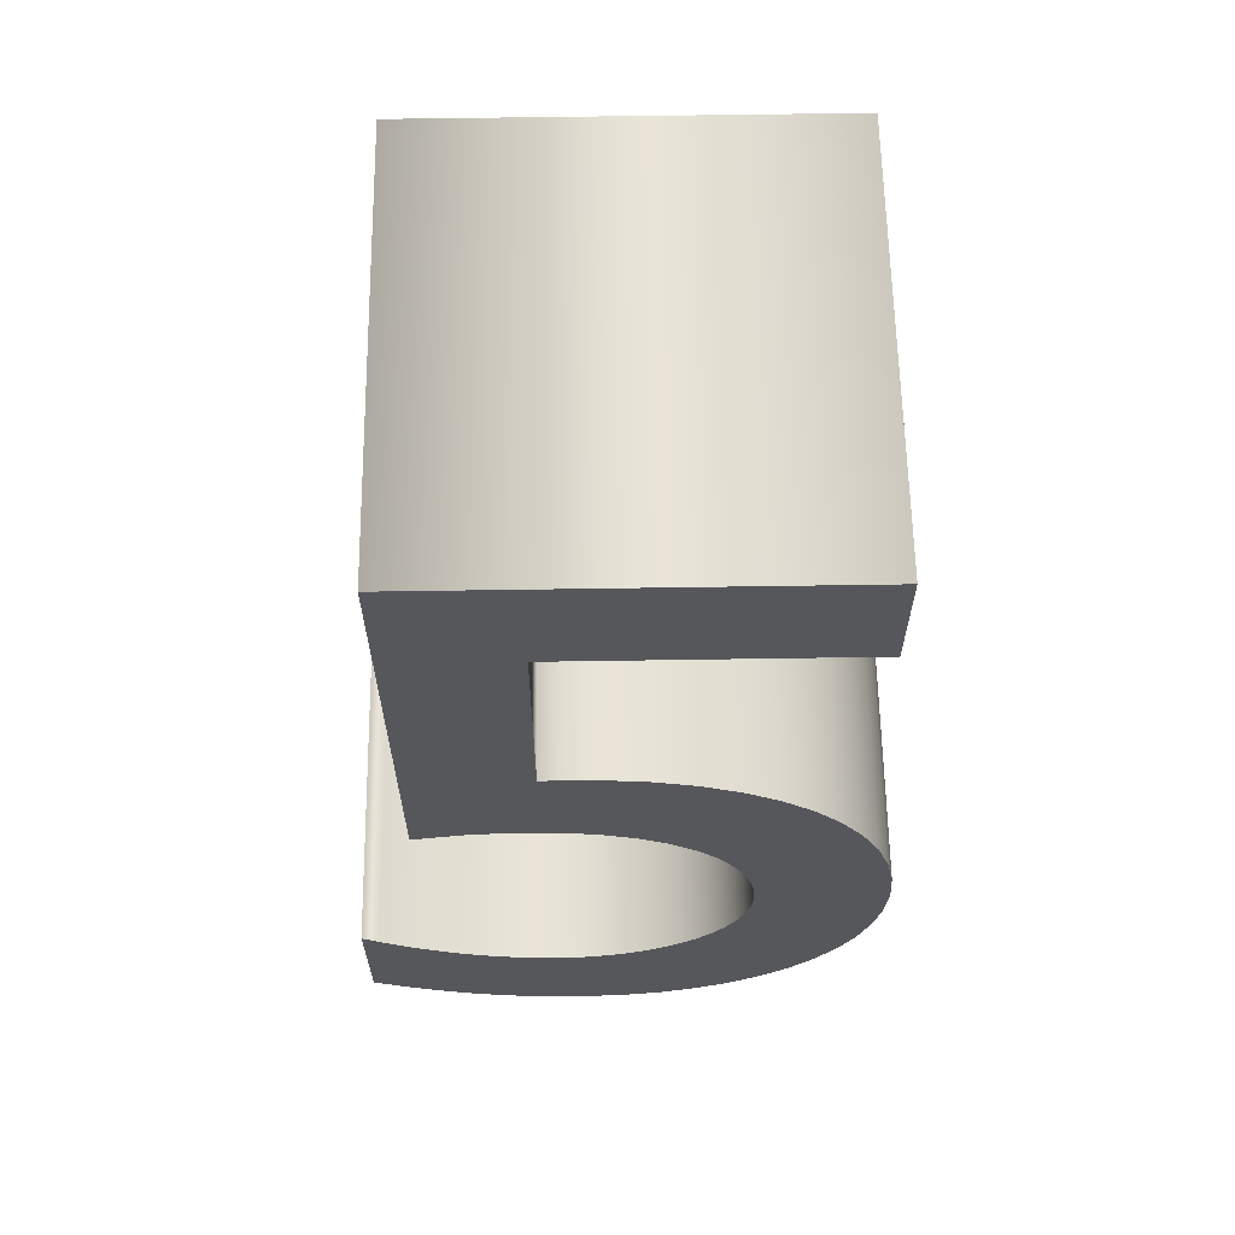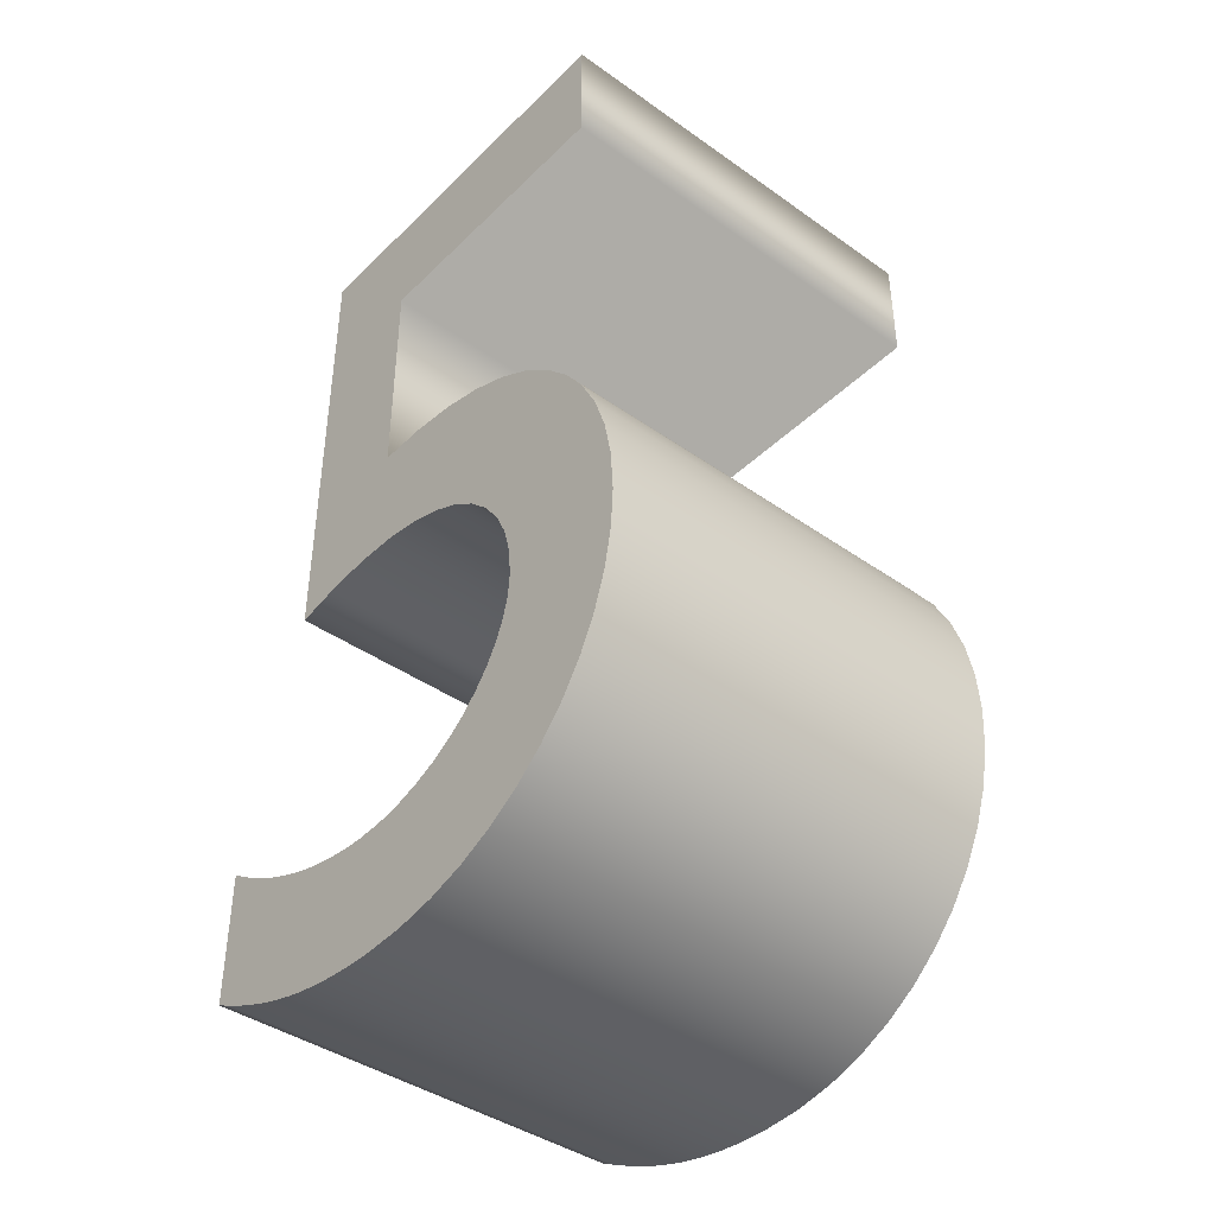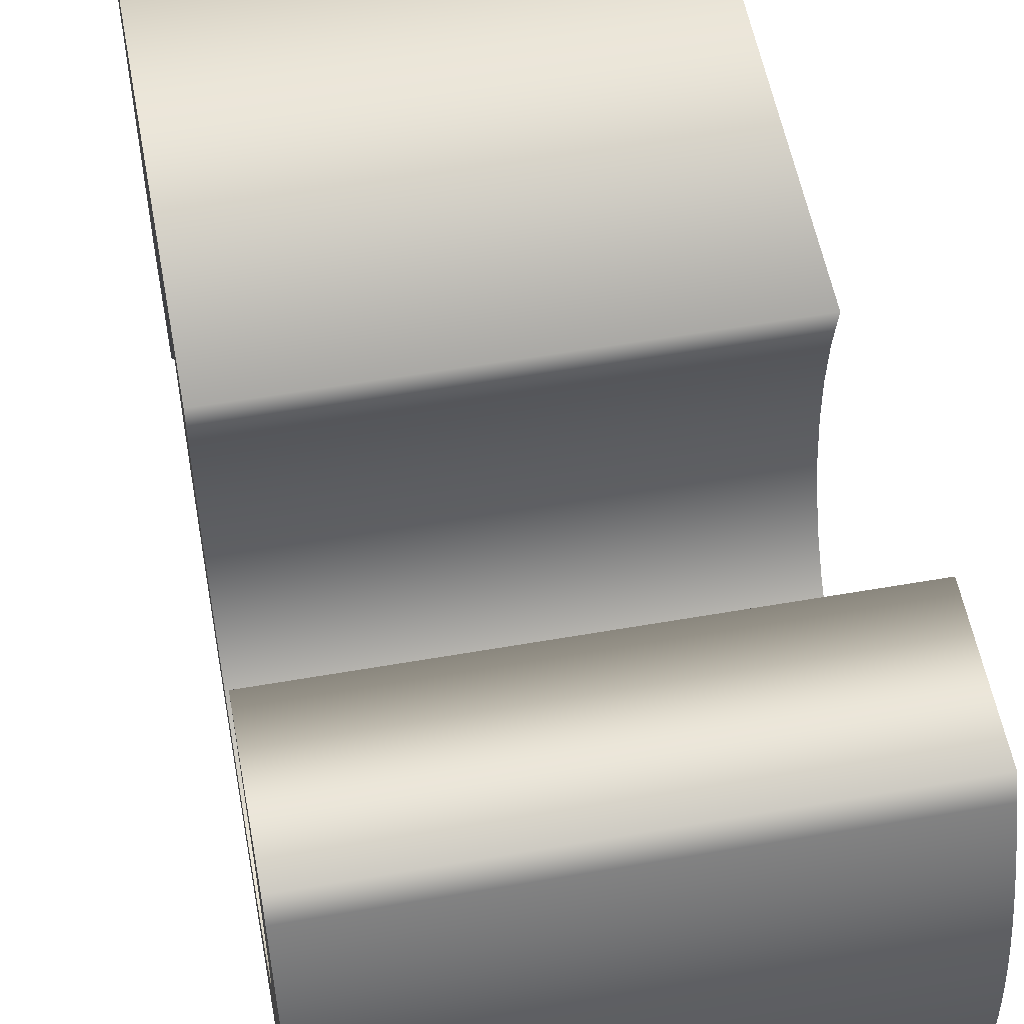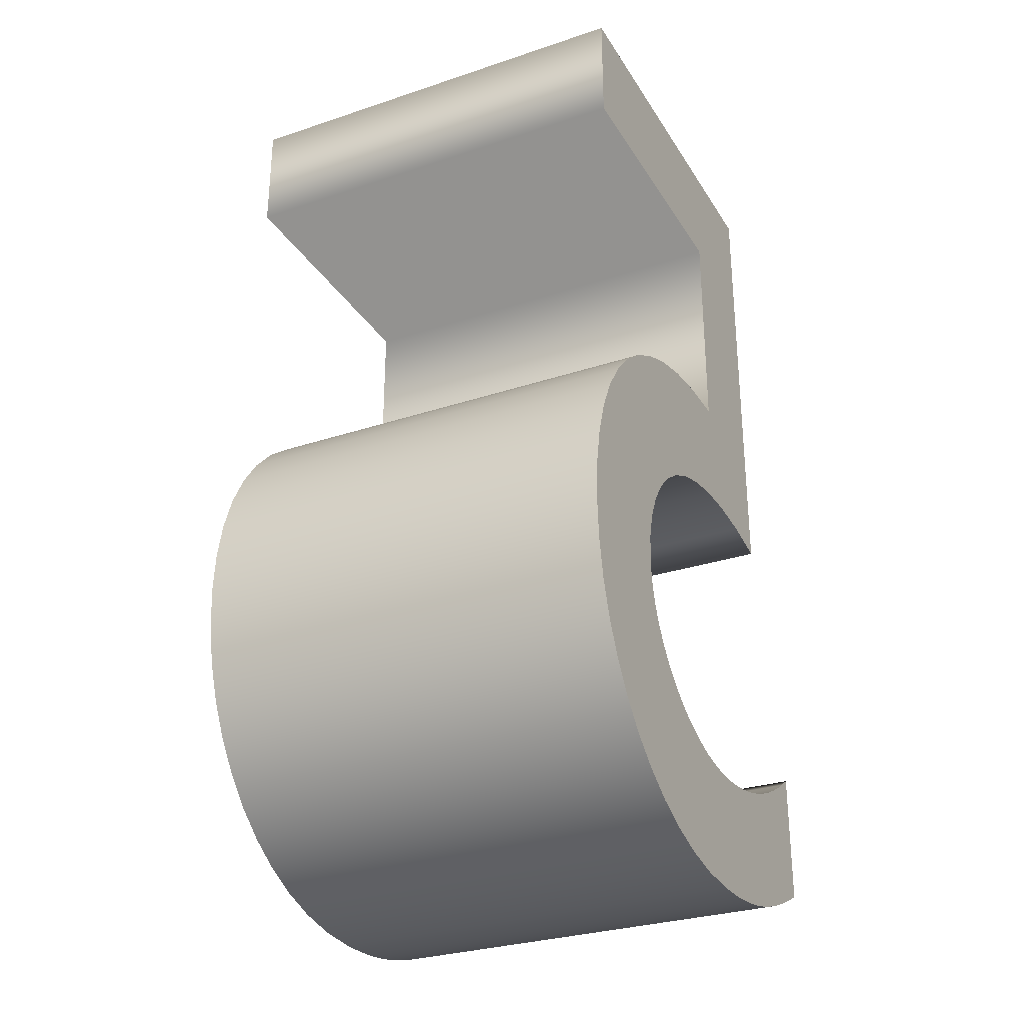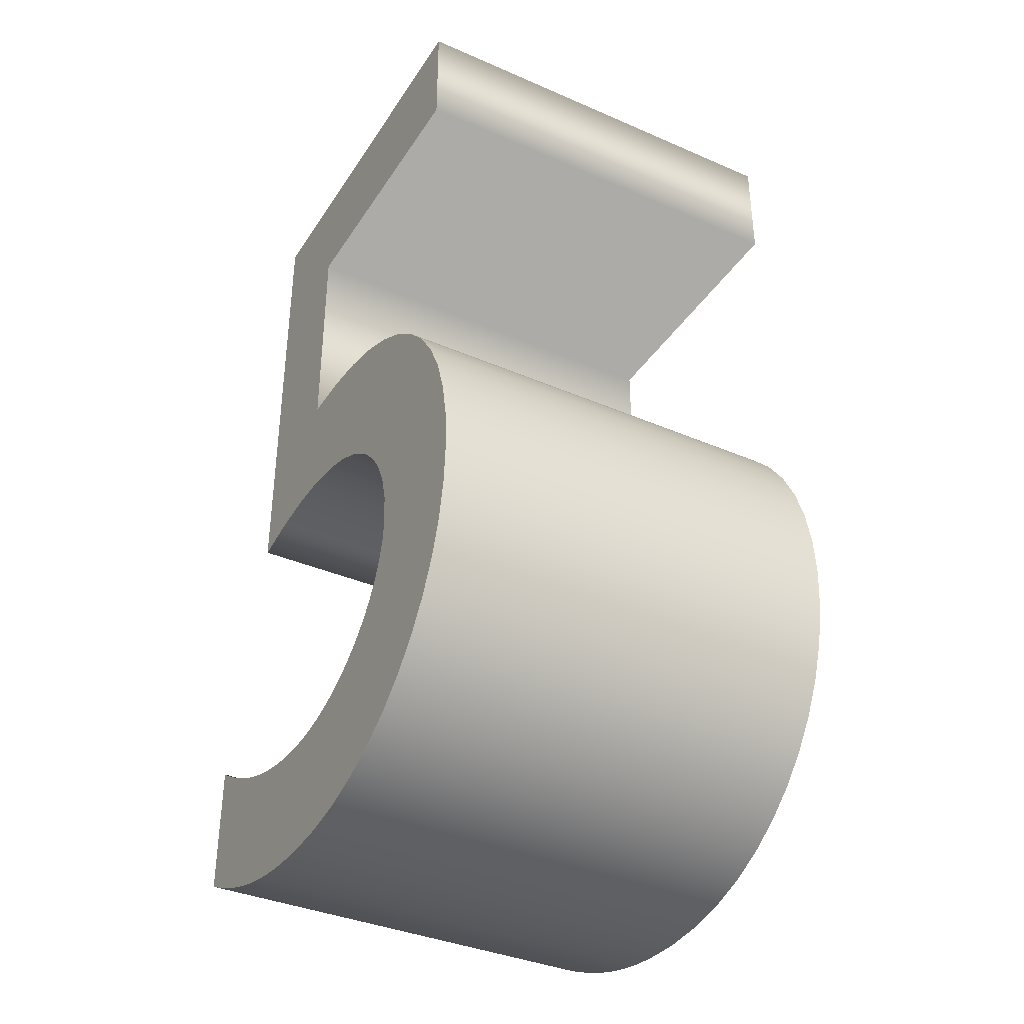
<metadata>
{"format":"obj","ext":"obj","renderer":"f3d","projection":"perspective","resolution":1024,"background":"white","views":[{"elev":62.5,"azim":89.1,"up":"+Y"},{"elev":-41.4,"azim":139.4,"up":"+Y"},{"elev":55.2,"azim":-10.5,"up":"+Z"},{"elev":-29.6,"azim":-153.9,"up":"+Y"},{"elev":-37.1,"azim":150.8,"up":"+Y"}]}
</metadata>
<code>
o Text.009_Text.010
v 10.97 0.008059 0.4206
v 10.97 -1.171 0.4206
v 10.97 -1.17 0.1639
v 10.97 -1.198 -0.07476
v 10.97 -1.253 -0.2946
v 10.97 -1.333 -0.4947
v 10.97 -1.436 -0.6743
v 10.97 -1.56 -0.8326
v 10.97 -1.703 -0.9688
v 10.97 -1.864 -1.082
v 10.97 -2.041 -1.172
v 10.97 -2.231 -1.237
v 10.97 -2.434 -1.276
v 10.97 -2.647 -1.289
v 10.97 -2.859 -1.276
v 10.97 -3.06 -1.237
v 10.97 -3.248 -1.174
v 10.97 -3.423 -1.088
v 10.97 -3.582 -0.9813
v 10.97 -3.724 -0.8542
v 10.97 -3.848 -0.7085
v 10.97 -3.953 -0.5458
v 10.97 -4.037 -0.3673
v 10.97 -4.099 -0.1745
v 10.97 -4.137 0.03112
v 10.97 -4.15 0.2482
v 10.97 -4.148 0.3483
v 10.97 -4.143 0.4455
v 10.97 -4.134 0.5404
v 10.97 -4.121 0.6336
v 10.97 -4.104 0.7256
v 10.97 -4.083 0.8171
v 10.97 -4.057 0.9086
v 10.97 -4.027 1.001
v 10.97 -3.993 1.094
v 10.97 -3.954 1.189
v 10.97 -3.909 1.286
v 10.97 -3.86 1.386
v 10.97 -3.164 1.386
v 10.97 -3.218 1.301
v 10.97 -3.268 1.216
v 10.97 -3.314 1.131
v 10.97 -3.354 1.046
v 10.97 -3.39 0.9605
v 10.97 -3.422 0.8749
v 10.97 -3.448 0.789
v 10.97 -3.47 0.7031
v 10.97 -3.487 0.617
v 10.97 -3.499 0.5309
v 10.97 -3.506 0.4447
v 10.97 -3.509 0.3586
v 10.97 -3.501 0.2279
v 10.97 -3.478 0.1022
v 10.97 -3.441 -0.01735
v 10.97 -3.391 -0.1295
v 10.97 -3.33 -0.233
v 10.97 -3.258 -0.3267
v 10.97 -3.176 -0.4093
v 10.97 -3.086 -0.4796
v 10.97 -2.988 -0.5364
v 10.97 -2.884 -0.5785
v 10.97 -2.774 -0.6047
v 10.97 -2.66 -0.6137
v 10.97 -2.513 -0.601
v 10.97 -2.374 -0.5634
v 10.97 -2.243 -0.5016
v 10.97 -2.124 -0.4163
v 10.97 -2.019 -0.308
v 10.97 -1.929 -0.1776
v 10.97 -1.856 -0.02554
v 10.97 -1.804 0.1474
v 10.97 -1.773 0.3405
v 10.97 -1.766 0.5531
v 10.97 -1.786 0.7846
v 10.97 -1.833 1.034
v 10.97 0.6149 1.034
v 10.97 0.6149 -1.055
v 10.97 0.008059 -1.055
v 8.731 0.008059 0.4206
v 8.731 -1.171 0.4206
v 8.731 -1.17 0.1639
v 8.731 -1.198 -0.07476
v 8.731 -1.253 -0.2946
v 8.731 -1.333 -0.4947
v 8.731 -1.436 -0.6743
v 8.731 -1.56 -0.8326
v 8.731 -1.703 -0.9688
v 8.731 -1.864 -1.082
v 8.731 -2.041 -1.172
v 8.731 -2.231 -1.237
v 8.731 -2.434 -1.276
v 8.731 -2.647 -1.289
v 8.731 -2.859 -1.276
v 8.731 -3.06 -1.237
v 8.731 -3.248 -1.174
v 8.731 -3.423 -1.088
v 8.731 -3.582 -0.9813
v 8.731 -3.724 -0.8542
v 8.731 -3.848 -0.7085
v 8.731 -3.953 -0.5458
v 8.731 -4.037 -0.3673
v 8.731 -4.099 -0.1745
v 8.731 -4.137 0.03112
v 8.731 -4.15 0.2482
v 8.731 -4.148 0.3483
v 8.731 -4.143 0.4455
v 8.731 -4.134 0.5404
v 8.731 -4.121 0.6336
v 8.731 -4.104 0.7256
v 8.731 -4.083 0.8171
v 8.731 -4.057 0.9086
v 8.731 -4.027 1.001
v 8.731 -3.993 1.094
v 8.731 -3.954 1.189
v 8.731 -3.909 1.286
v 8.731 -3.86 1.386
v 8.731 -3.164 1.386
v 8.731 -3.218 1.301
v 8.731 -3.268 1.216
v 8.731 -3.314 1.131
v 8.731 -3.354 1.046
v 8.731 -3.39 0.9605
v 8.731 -3.422 0.8749
v 8.731 -3.448 0.789
v 8.731 -3.47 0.7031
v 8.731 -3.487 0.617
v 8.731 -3.499 0.5309
v 8.731 -3.506 0.4447
v 8.731 -3.509 0.3586
v 8.731 -3.501 0.2279
v 8.731 -3.478 0.1022
v 8.731 -3.441 -0.01735
v 8.731 -3.391 -0.1295
v 8.731 -3.33 -0.233
v 8.731 -3.258 -0.3267
v 8.731 -3.176 -0.4093
v 8.731 -3.086 -0.4796
v 8.731 -2.988 -0.5364
v 8.731 -2.884 -0.5785
v 8.731 -2.774 -0.6047
v 8.731 -2.66 -0.6137
v 8.731 -2.513 -0.601
v 8.731 -2.374 -0.5634
v 8.731 -2.243 -0.5016
v 8.731 -2.124 -0.4163
v 8.731 -2.019 -0.308
v 8.731 -1.929 -0.1776
v 8.731 -1.856 -0.02554
v 8.731 -1.804 0.1474
v 8.731 -1.773 0.3405
v 8.731 -1.766 0.5531
v 8.731 -1.786 0.7846
v 8.731 -1.833 1.034
v 8.731 0.6149 1.034
v 8.731 0.6149 -1.055
v 8.731 0.008059 -1.055
v 8.731 0.008059 0.4206
v 10.97 0.008059 0.4206
v 8.731 -1.171 0.4206
v 10.97 -1.171 0.4206
v 8.731 -1.17 0.1639
v 10.97 -1.17 0.1639
v 8.731 -1.198 -0.07476
v 10.97 -1.198 -0.07476
v 8.731 -1.253 -0.2946
v 10.97 -1.253 -0.2946
v 8.731 -1.333 -0.4947
v 10.97 -1.333 -0.4947
v 8.731 -1.436 -0.6743
v 10.97 -1.436 -0.6743
v 8.731 -1.56 -0.8326
v 10.97 -1.56 -0.8326
v 8.731 -1.703 -0.9688
v 10.97 -1.703 -0.9688
v 8.731 -1.864 -1.082
v 10.97 -1.864 -1.082
v 8.731 -2.041 -1.172
v 10.97 -2.041 -1.172
v 8.731 -2.231 -1.237
v 10.97 -2.231 -1.237
v 8.731 -2.434 -1.276
v 10.97 -2.434 -1.276
v 8.731 -2.647 -1.289
v 10.97 -2.647 -1.289
v 8.731 -2.859 -1.276
v 10.97 -2.859 -1.276
v 8.731 -3.06 -1.237
v 10.97 -3.06 -1.237
v 8.731 -3.248 -1.174
v 10.97 -3.248 -1.174
v 8.731 -3.423 -1.088
v 10.97 -3.423 -1.088
v 8.731 -3.582 -0.9813
v 10.97 -3.582 -0.9813
v 8.731 -3.724 -0.8542
v 10.97 -3.724 -0.8542
v 8.731 -3.848 -0.7085
v 10.97 -3.848 -0.7085
v 8.731 -3.953 -0.5458
v 10.97 -3.953 -0.5458
v 8.731 -4.037 -0.3673
v 10.97 -4.037 -0.3673
v 8.731 -4.099 -0.1745
v 10.97 -4.099 -0.1745
v 8.731 -4.137 0.03112
v 10.97 -4.137 0.03112
v 8.731 -4.15 0.2482
v 10.97 -4.15 0.2482
v 8.731 -4.148 0.3483
v 10.97 -4.148 0.3483
v 8.731 -4.143 0.4455
v 10.97 -4.143 0.4455
v 8.731 -4.134 0.5404
v 10.97 -4.134 0.5404
v 8.731 -4.121 0.6336
v 10.97 -4.121 0.6336
v 8.731 -4.104 0.7256
v 10.97 -4.104 0.7256
v 8.731 -4.083 0.8171
v 10.97 -4.083 0.8171
v 8.731 -4.057 0.9086
v 10.97 -4.057 0.9086
v 8.731 -4.027 1.001
v 10.97 -4.027 1.001
v 8.731 -3.993 1.094
v 10.97 -3.993 1.094
v 8.731 -3.954 1.189
v 10.97 -3.954 1.189
v 8.731 -3.909 1.286
v 10.97 -3.909 1.286
v 8.731 -3.86 1.386
v 10.97 -3.86 1.386
v 8.731 -3.164 1.386
v 10.97 -3.164 1.386
v 8.731 -3.218 1.301
v 10.97 -3.218 1.301
v 8.731 -3.268 1.216
v 10.97 -3.268 1.216
v 8.731 -3.314 1.131
v 10.97 -3.314 1.131
v 8.731 -3.354 1.046
v 10.97 -3.354 1.046
v 8.731 -3.39 0.9605
v 10.97 -3.39 0.9605
v 8.731 -3.422 0.8749
v 10.97 -3.422 0.8749
v 8.731 -3.448 0.789
v 10.97 -3.448 0.789
v 8.731 -3.47 0.7031
v 10.97 -3.47 0.7031
v 8.731 -3.487 0.617
v 10.97 -3.487 0.617
v 8.731 -3.499 0.5309
v 10.97 -3.499 0.5309
v 8.731 -3.506 0.4447
v 10.97 -3.506 0.4447
v 8.731 -3.509 0.3586
v 10.97 -3.509 0.3586
v 8.731 -3.501 0.2279
v 10.97 -3.501 0.2279
v 8.731 -3.478 0.1022
v 10.97 -3.478 0.1022
v 8.731 -3.441 -0.01735
v 10.97 -3.441 -0.01735
v 8.731 -3.391 -0.1295
v 10.97 -3.391 -0.1295
v 8.731 -3.33 -0.233
v 10.97 -3.33 -0.233
v 8.731 -3.258 -0.3267
v 10.97 -3.258 -0.3267
v 8.731 -3.176 -0.4093
v 10.97 -3.176 -0.4093
v 8.731 -3.086 -0.4796
v 10.97 -3.086 -0.4796
v 8.731 -2.988 -0.5364
v 10.97 -2.988 -0.5364
v 8.731 -2.884 -0.5785
v 10.97 -2.884 -0.5785
v 8.731 -2.774 -0.6047
v 10.97 -2.774 -0.6047
v 8.731 -2.66 -0.6137
v 10.97 -2.66 -0.6137
v 8.731 -2.513 -0.601
v 10.97 -2.513 -0.601
v 8.731 -2.374 -0.5634
v 10.97 -2.374 -0.5634
v 8.731 -2.243 -0.5016
v 10.97 -2.243 -0.5016
v 8.731 -2.124 -0.4163
v 10.97 -2.124 -0.4163
v 8.731 -2.019 -0.308
v 10.97 -2.019 -0.308
v 8.731 -1.929 -0.1776
v 10.97 -1.929 -0.1776
v 8.731 -1.856 -0.02554
v 10.97 -1.856 -0.02554
v 8.731 -1.804 0.1474
v 10.97 -1.804 0.1474
v 8.731 -1.773 0.3405
v 10.97 -1.773 0.3405
v 8.731 -1.766 0.5531
v 10.97 -1.766 0.5531
v 8.731 -1.786 0.7846
v 10.97 -1.786 0.7846
v 8.731 -1.833 1.034
v 10.97 -1.833 1.034
v 8.731 0.6149 1.034
v 10.97 0.6149 1.034
v 8.731 0.6149 -1.055
v 10.97 0.6149 -1.055
v 8.731 0.008059 -1.055
v 10.97 0.008059 -1.055
f 75 1 76
f 1 77 76
f 1 78 77
f 75 2 1
f 2 4 3
f 75 4 2
f 75 5 4
f 75 6 5
f 75 7 6
f 75 74 7
f 74 8 7
f 74 73 8
f 73 9 8
f 73 72 9
f 72 10 9
f 71 10 72
f 70 10 71
f 69 10 70
f 69 11 10
f 68 11 69
f 67 11 68
f 67 12 11
f 66 12 67
f 66 13 12
f 65 13 66
f 64 13 65
f 64 14 13
f 63 14 64
f 63 15 14
f 62 15 63
f 61 15 62
f 61 16 15
f 60 16 61
f 59 16 60
f 59 17 16
f 58 17 59
f 38 40 39
f 57 17 58
f 38 41 40
f 57 18 17
f 56 18 57
f 38 42 41
f 38 43 42
f 55 18 56
f 38 44 43
f 38 45 44
f 54 18 55
f 38 46 45
f 54 19 18
f 53 19 54
f 38 47 46
f 38 48 47
f 52 19 53
f 38 49 48
f 38 50 49
f 51 19 52
f 38 51 50
f 38 19 51
f 38 20 19
f 38 21 20
f 38 22 21
f 37 22 38
f 36 22 37
f 36 23 22
f 35 23 36
f 34 23 35
f 33 23 34
f 33 24 23
f 32 24 33
f 31 24 32
f 31 25 24
f 30 25 31
f 29 25 30
f 28 25 29
f 28 26 25
f 27 26 28
f 79 153 154
f 155 79 154
f 156 79 155
f 80 153 79
f 82 80 81
f 82 153 80
f 83 153 82
f 84 153 83
f 85 153 84
f 152 153 85
f 86 152 85
f 151 152 86
f 87 151 86
f 150 151 87
f 88 150 87
f 88 149 150
f 88 148 149
f 88 147 148
f 89 147 88
f 89 146 147
f 89 145 146
f 90 145 89
f 90 144 145
f 91 144 90
f 91 143 144
f 91 142 143
f 92 142 91
f 92 141 142
f 93 141 92
f 93 140 141
f 93 139 140
f 94 139 93
f 94 138 139
f 94 137 138
f 95 137 94
f 95 136 137
f 118 116 117
f 95 135 136
f 119 116 118
f 96 135 95
f 96 134 135
f 120 116 119
f 121 116 120
f 96 133 134
f 122 116 121
f 123 116 122
f 96 132 133
f 124 116 123
f 97 132 96
f 97 131 132
f 125 116 124
f 126 116 125
f 97 130 131
f 127 116 126
f 128 116 127
f 97 129 130
f 129 116 128
f 97 116 129
f 98 116 97
f 99 116 98
f 100 116 99
f 100 115 116
f 100 114 115
f 101 114 100
f 101 113 114
f 101 112 113
f 101 111 112
f 102 111 101
f 102 110 111
f 102 109 110
f 103 109 102
f 103 108 109
f 103 107 108
f 103 106 107
f 104 106 103
f 104 105 106
f 158 160 159 157
f 160 162 161 159
f 162 164 163 161
f 164 166 165 163
f 166 168 167 165
f 168 170 169 167
f 170 172 171 169
f 172 174 173 171
f 174 176 175 173
f 176 178 177 175
f 178 180 179 177
f 180 182 181 179
f 182 184 183 181
f 184 186 185 183
f 186 188 187 185
f 188 190 189 187
f 190 192 191 189
f 192 194 193 191
f 194 196 195 193
f 196 198 197 195
f 198 200 199 197
f 200 202 201 199
f 202 204 203 201
f 204 206 205 203
f 206 208 207 205
f 208 210 209 207
f 210 212 211 209
f 212 214 213 211
f 214 216 215 213
f 216 218 217 215
f 218 220 219 217
f 220 222 221 219
f 222 224 223 221
f 224 226 225 223
f 226 228 227 225
f 228 230 229 227
f 230 232 231 229
f 232 234 233 231
f 234 236 235 233
f 236 238 237 235
f 238 240 239 237
f 240 242 241 239
f 242 244 243 241
f 244 246 245 243
f 246 248 247 245
f 248 250 249 247
f 250 252 251 249
f 252 254 253 251
f 254 256 255 253
f 256 258 257 255
f 258 260 259 257
f 260 262 261 259
f 262 264 263 261
f 264 266 265 263
f 266 268 267 265
f 268 270 269 267
f 270 272 271 269
f 272 274 273 271
f 274 276 275 273
f 276 278 277 275
f 278 280 279 277
f 280 282 281 279
f 282 284 283 281
f 284 286 285 283
f 286 288 287 285
f 288 290 289 287
f 290 292 291 289
f 292 294 293 291
f 294 296 295 293
f 296 298 297 295
f 298 300 299 297
f 300 302 301 299
f 302 304 303 301
f 304 306 305 303
f 306 308 307 305
f 308 310 309 307
f 310 312 311 309
f 312 158 157 311

</code>
